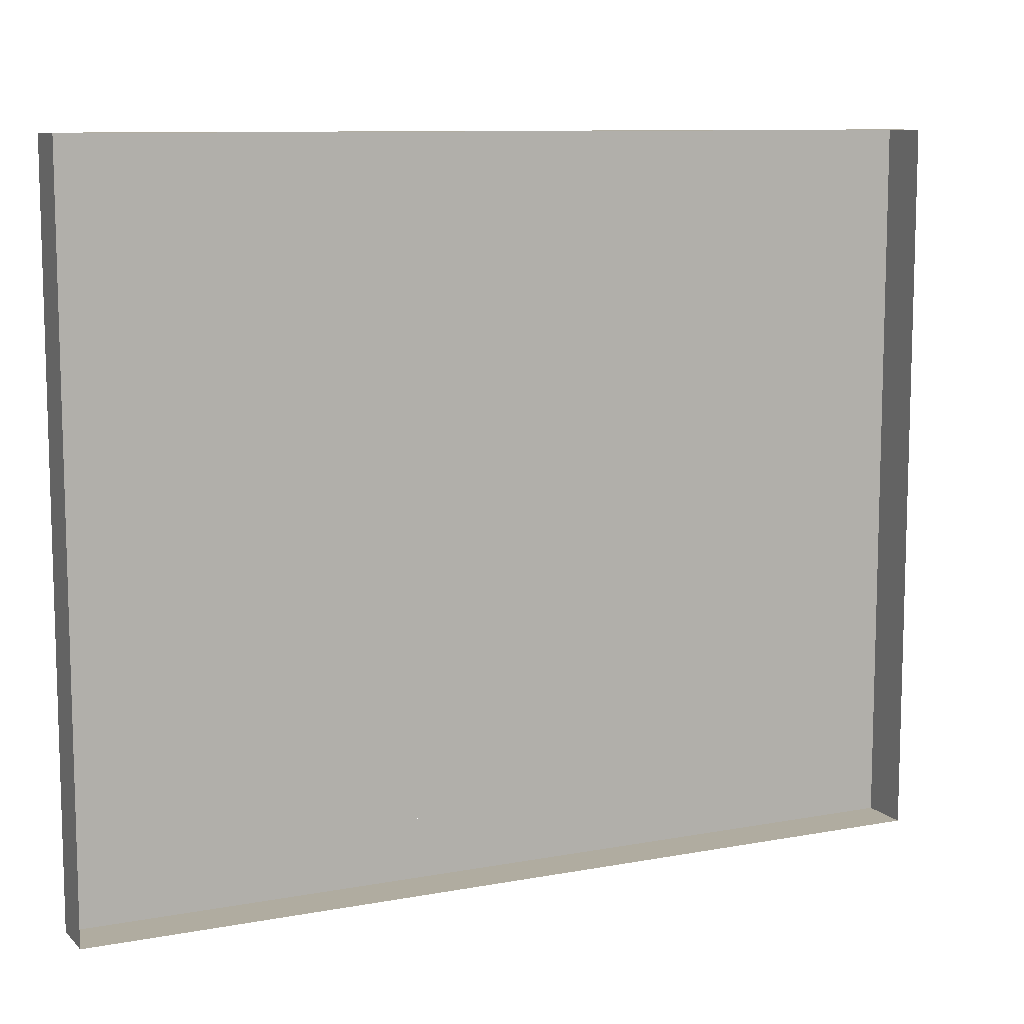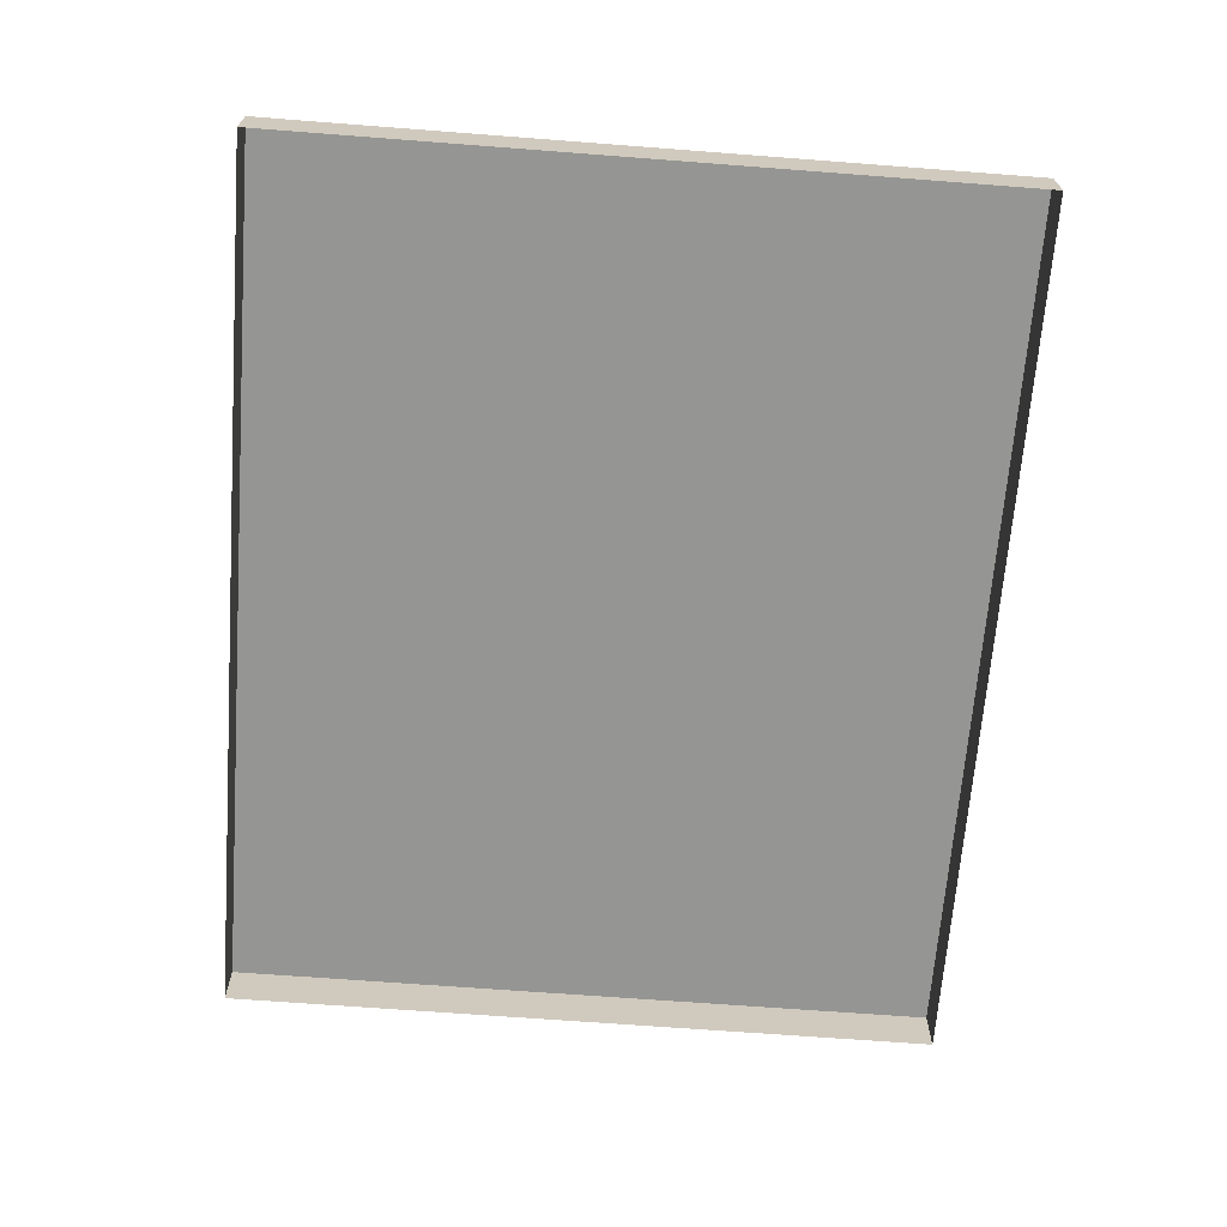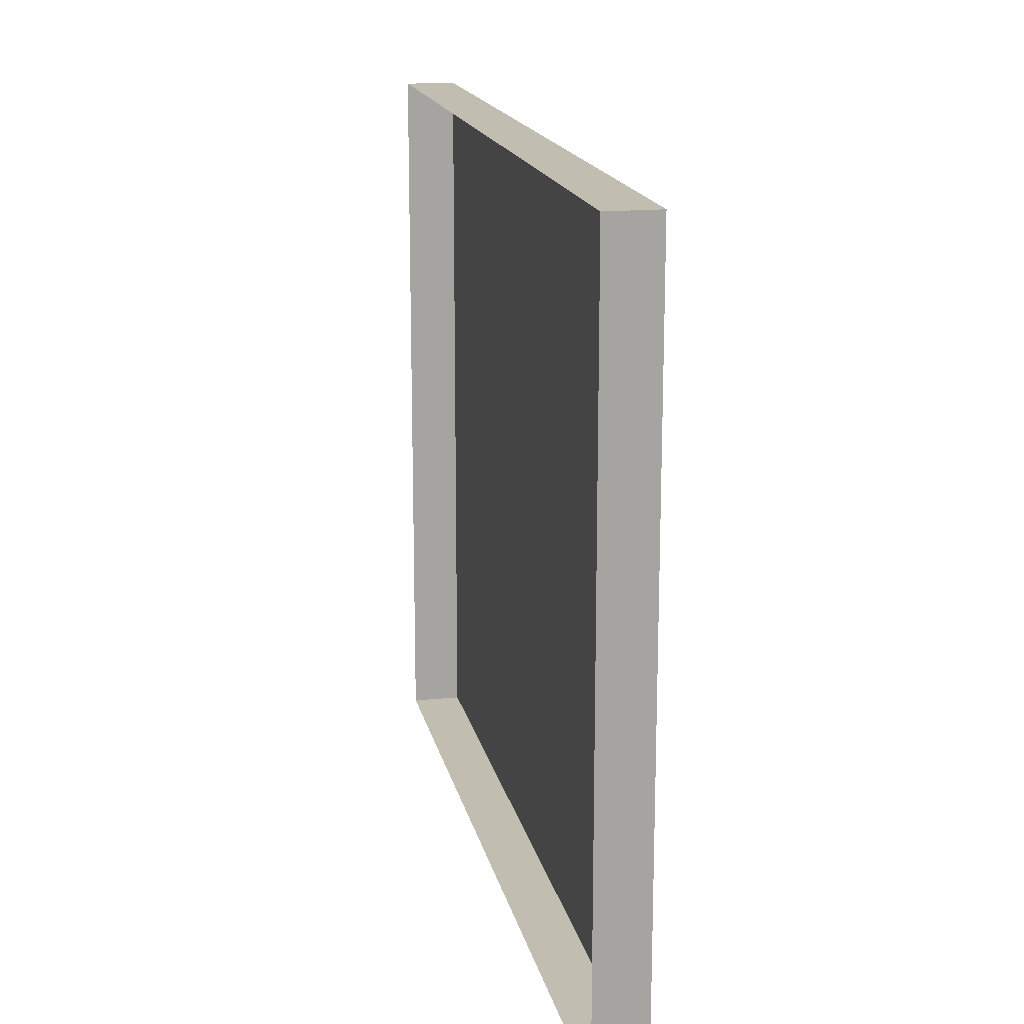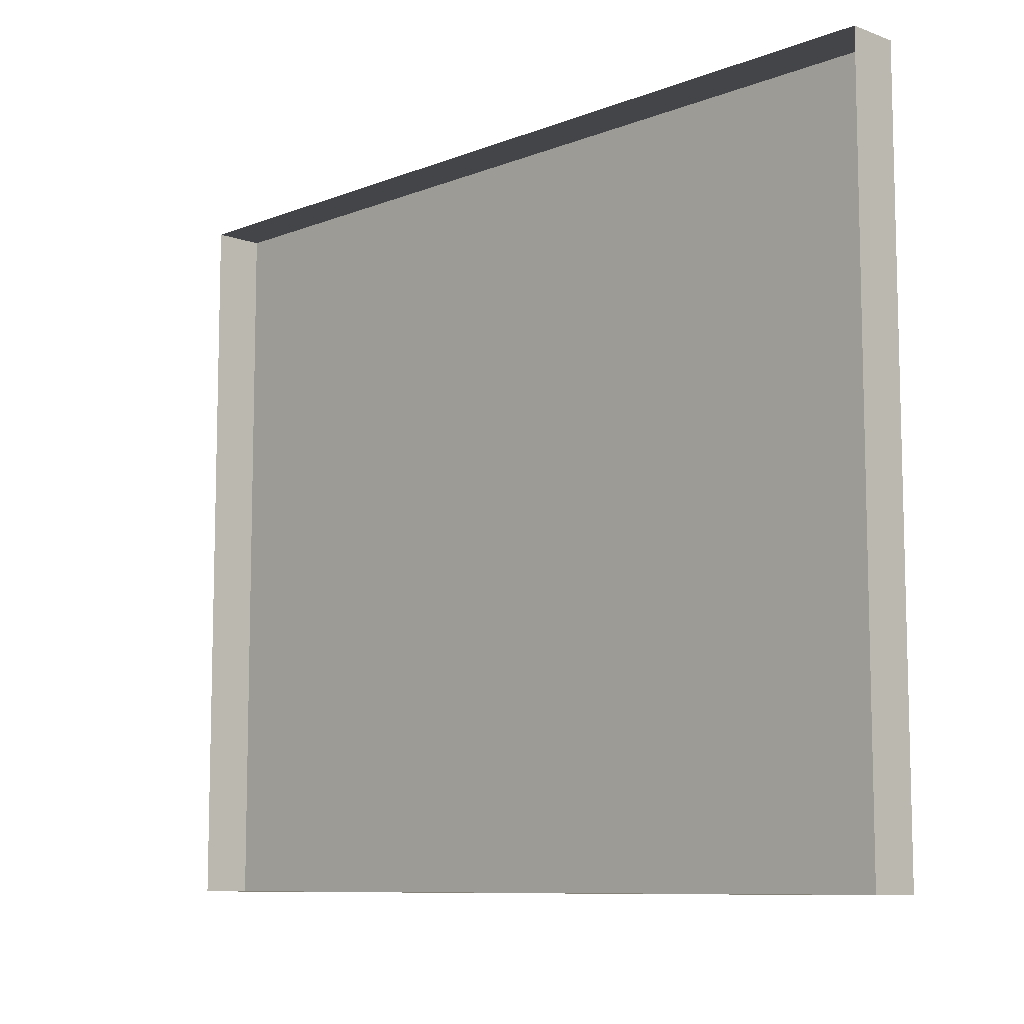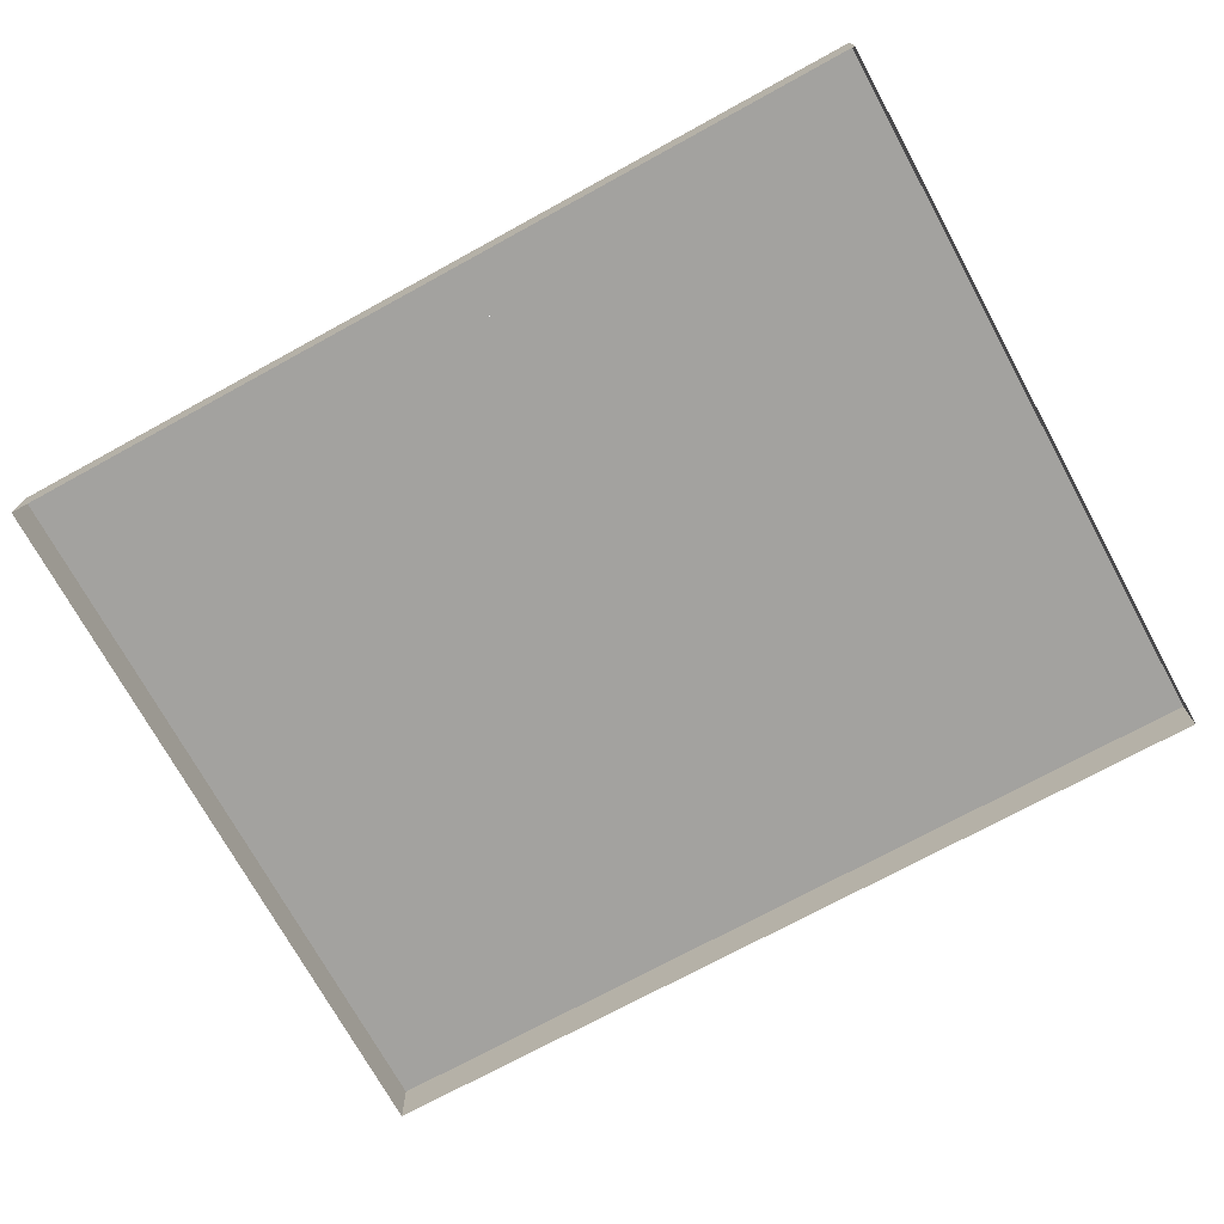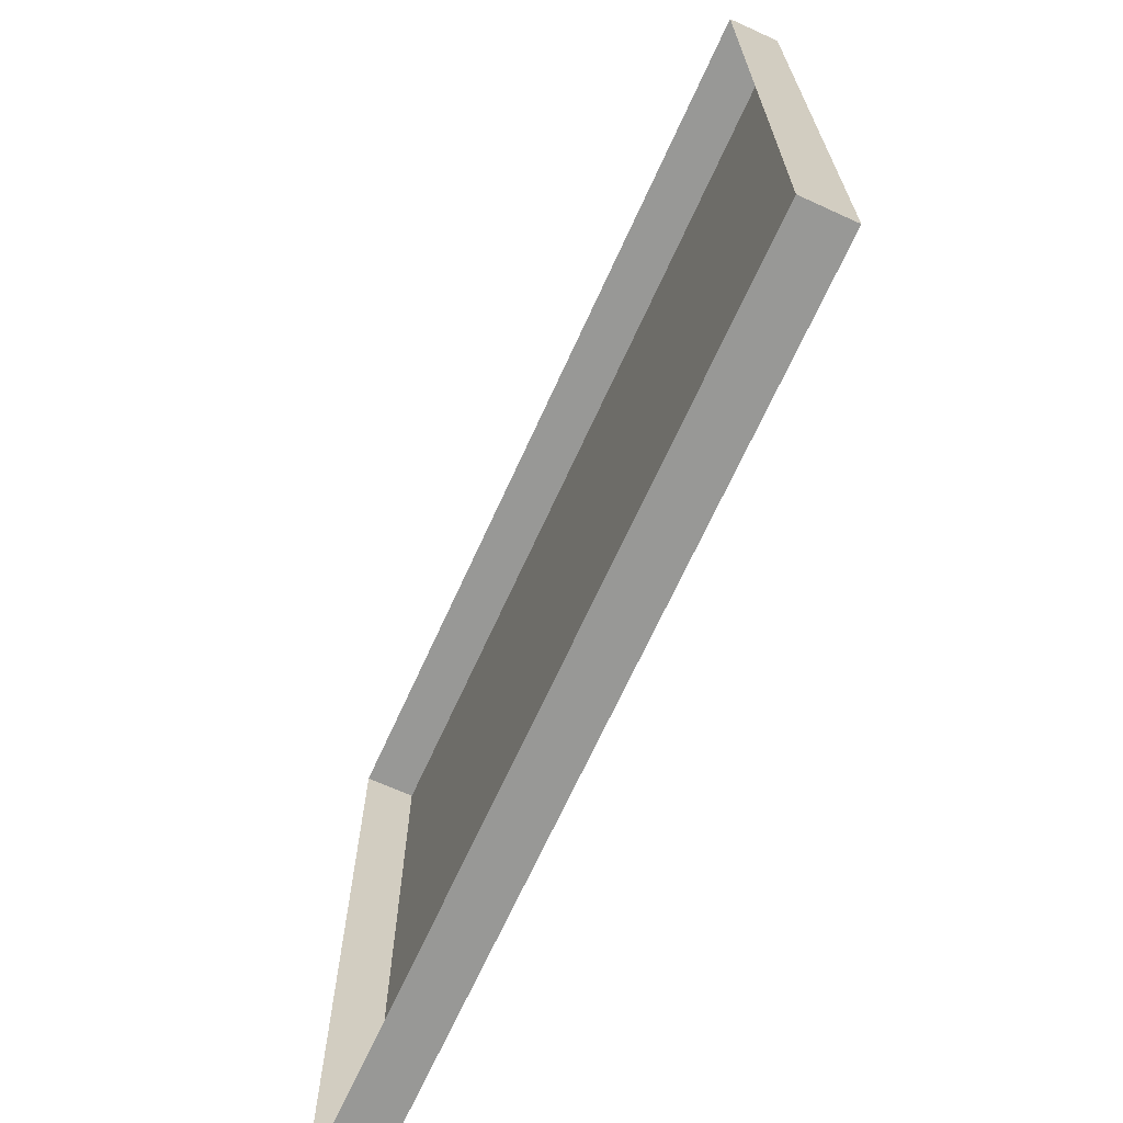
<metadata>
{"format":"obj","ext":"obj","renderer":"f3d","projection":"perspective","resolution":1024,"background":"white","views":[{"elev":9.9,"azim":154.5,"up":"+Y"},{"elev":-67.3,"azim":-94.4,"up":"+Z"},{"elev":16.7,"azim":-101.7,"up":"+Y"},{"elev":-9.1,"azim":-134.0,"up":"+Y"},{"elev":-72.6,"azim":28.7,"up":"+Z"},{"elev":-68.5,"azim":-114.5,"up":"+Y"}]}
</metadata>
<code>
v  -9.88 -4.805 0.8393
v  2.28 -4.805 0.8393
v  2.28 4.805 0.8393
v  -9.88 4.805 0.8393
v  -10.84 -4.805 0.8393
v  -10.84 4.805 0.8393
v  -10.84 -4.805 0.0393
v  -10.84 4.805 0.0393
v  3.24 -4.805 0.8393
v  3.24 4.805 0.8393
v  3.24 -4.805 0.0393
v  3.24 4.805 0.0393
v  3.24 5.765 0.8393
v  -10.84 5.765 0.8393
v  -10.84 5.765 0.0393
v  3.24 5.765 0.0393
v  3.24 -5.765 0.8393
v  -10.84 -5.765 0.8393
v  -10.84 -5.765 0.0393
v  3.24 -5.765 0.0393
g polySurface1561
f 1 2 3 4
f 5 1 4 6
f 7 5 6 8
f 2 9 10 3
f 9 11 12 10
f 10 13 14 6
f 6 14 15 8
f 12 16 13 10
f 13 16 15 14
f 17 9 5 18
f 18 5 7 19
f 20 11 9 17
f 20 17 18 19

</code>
